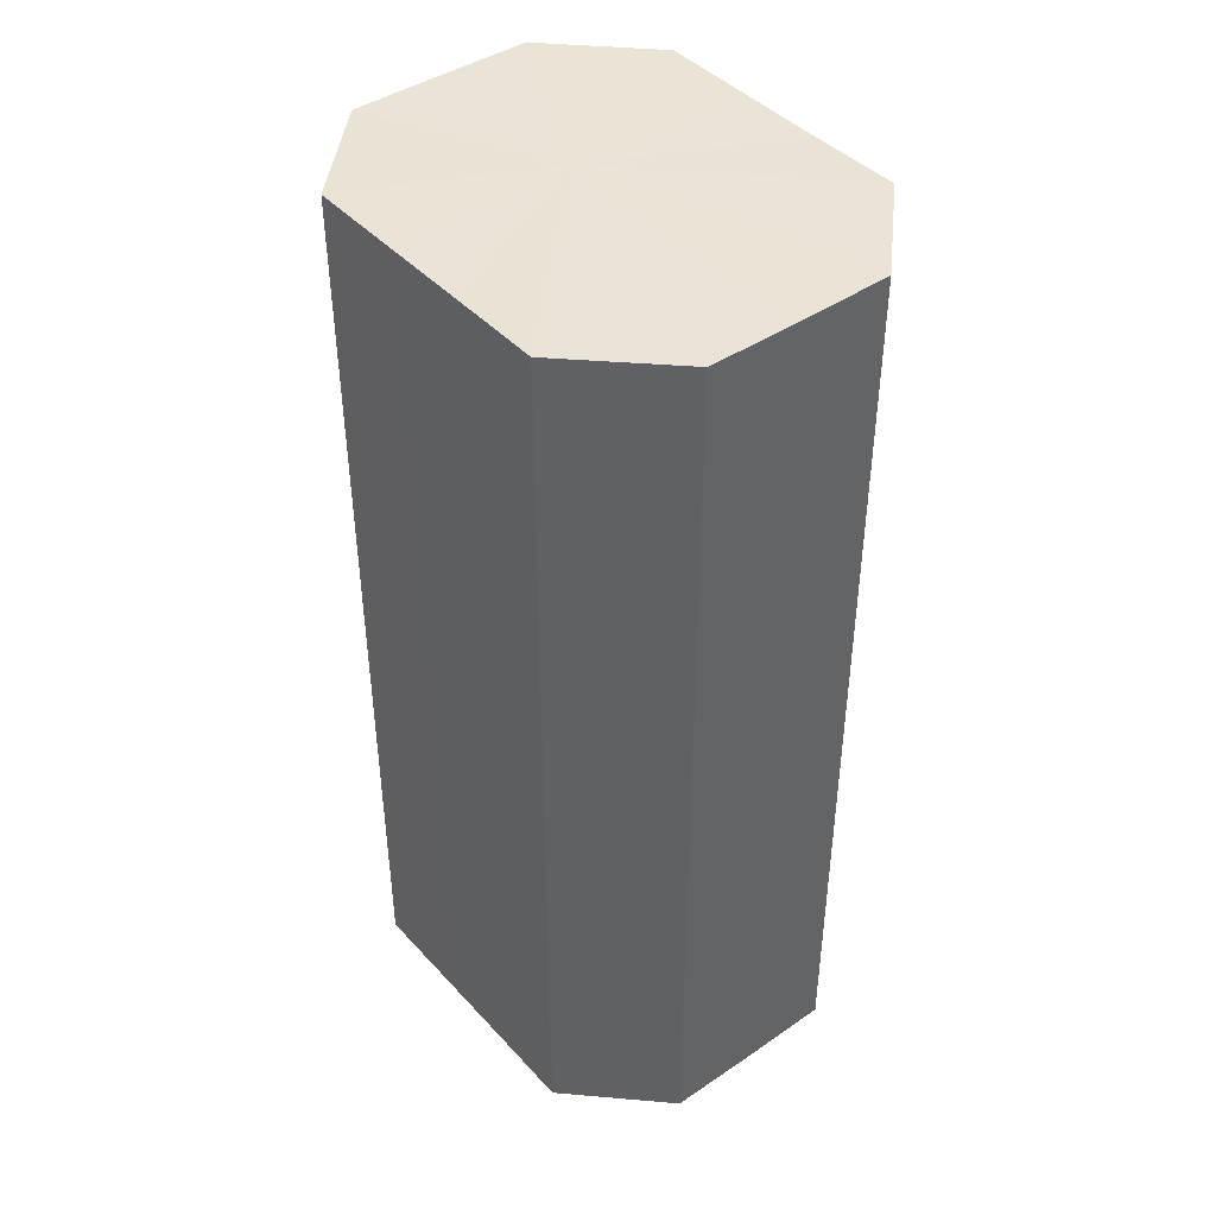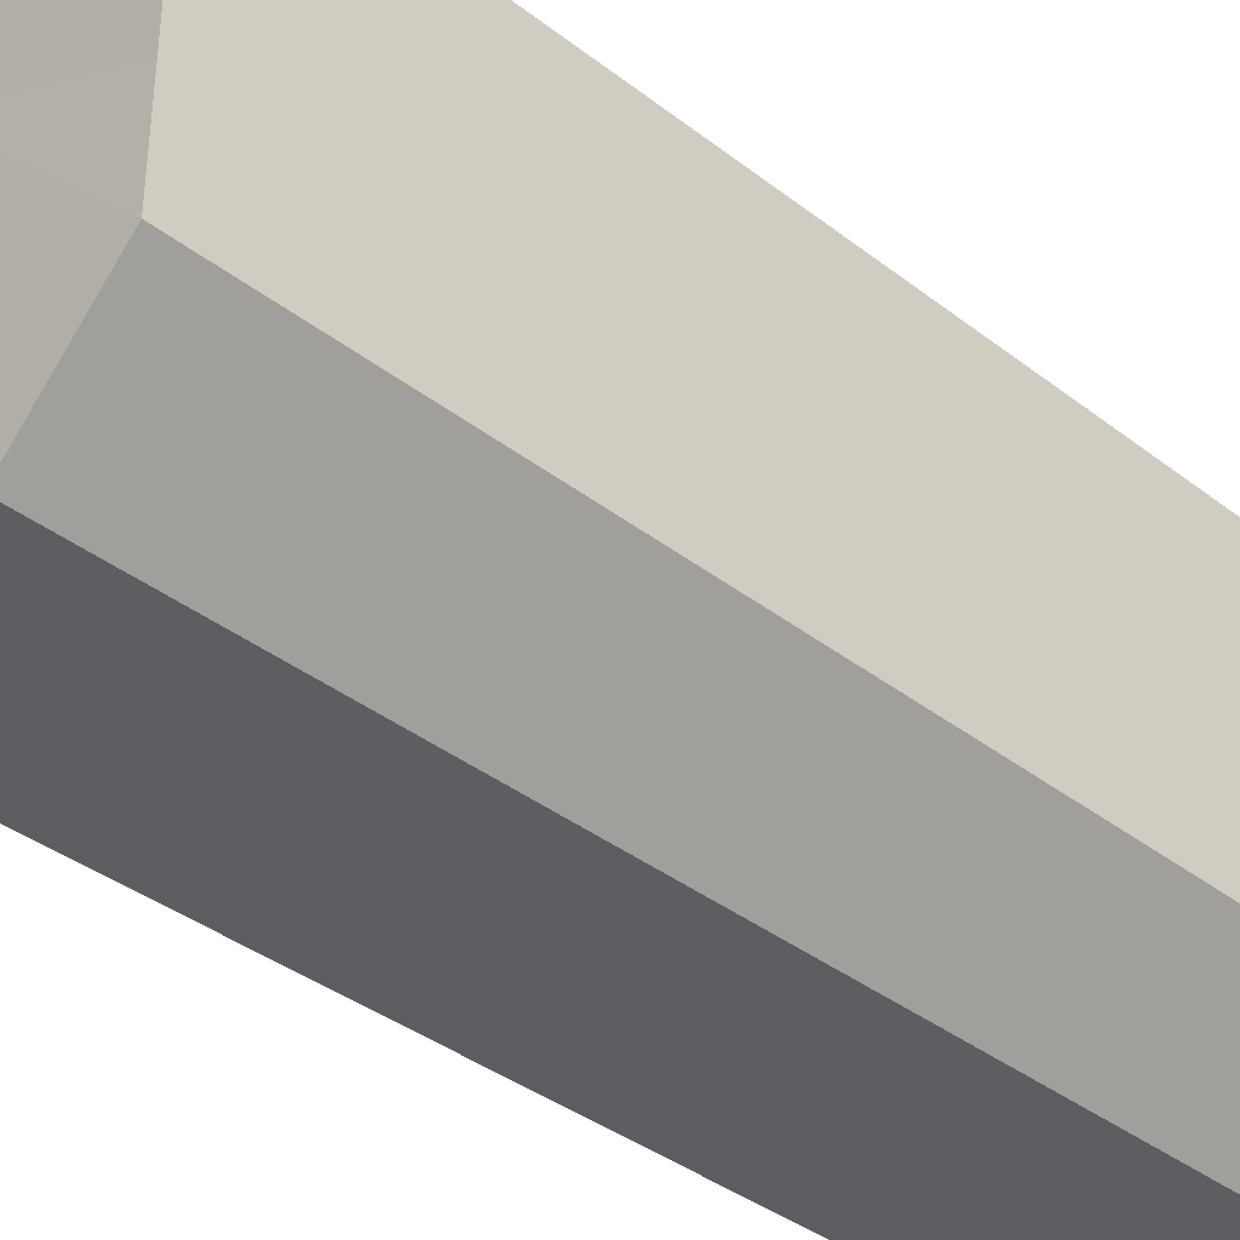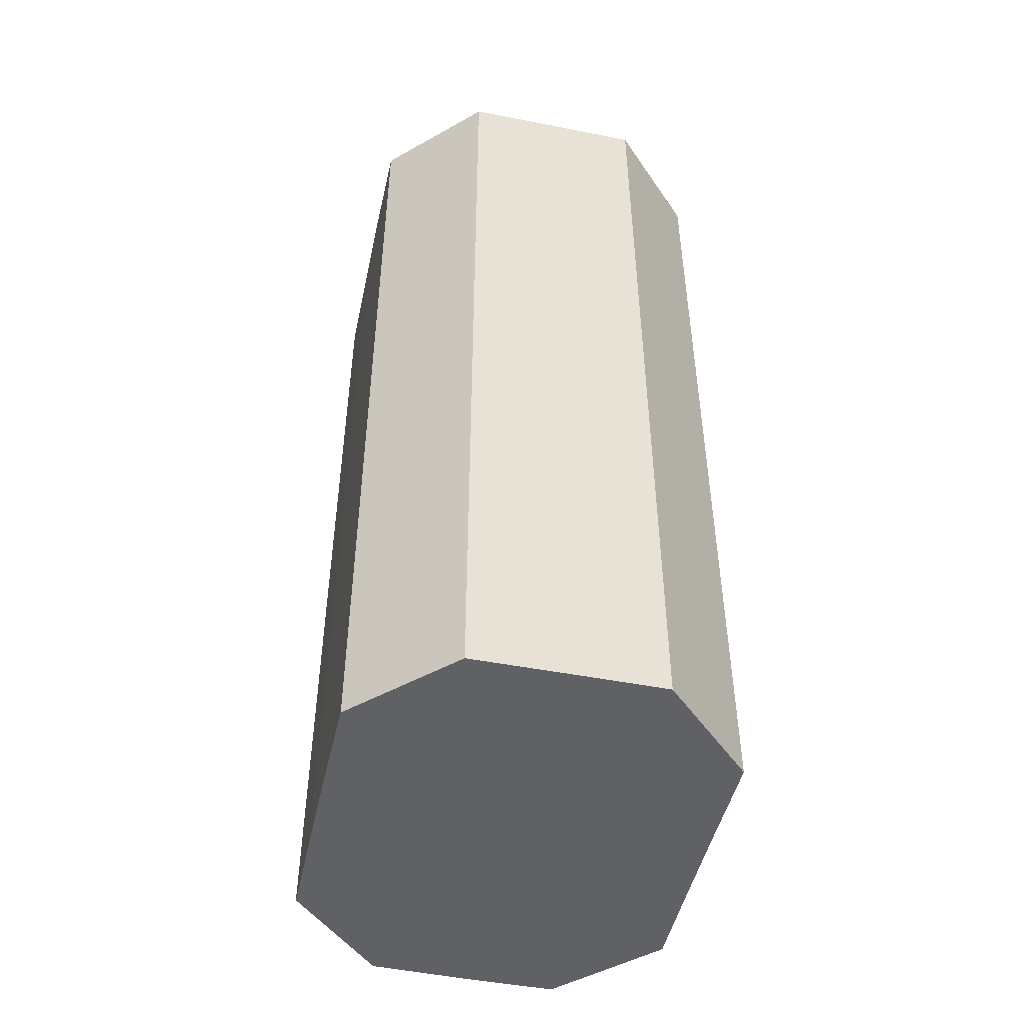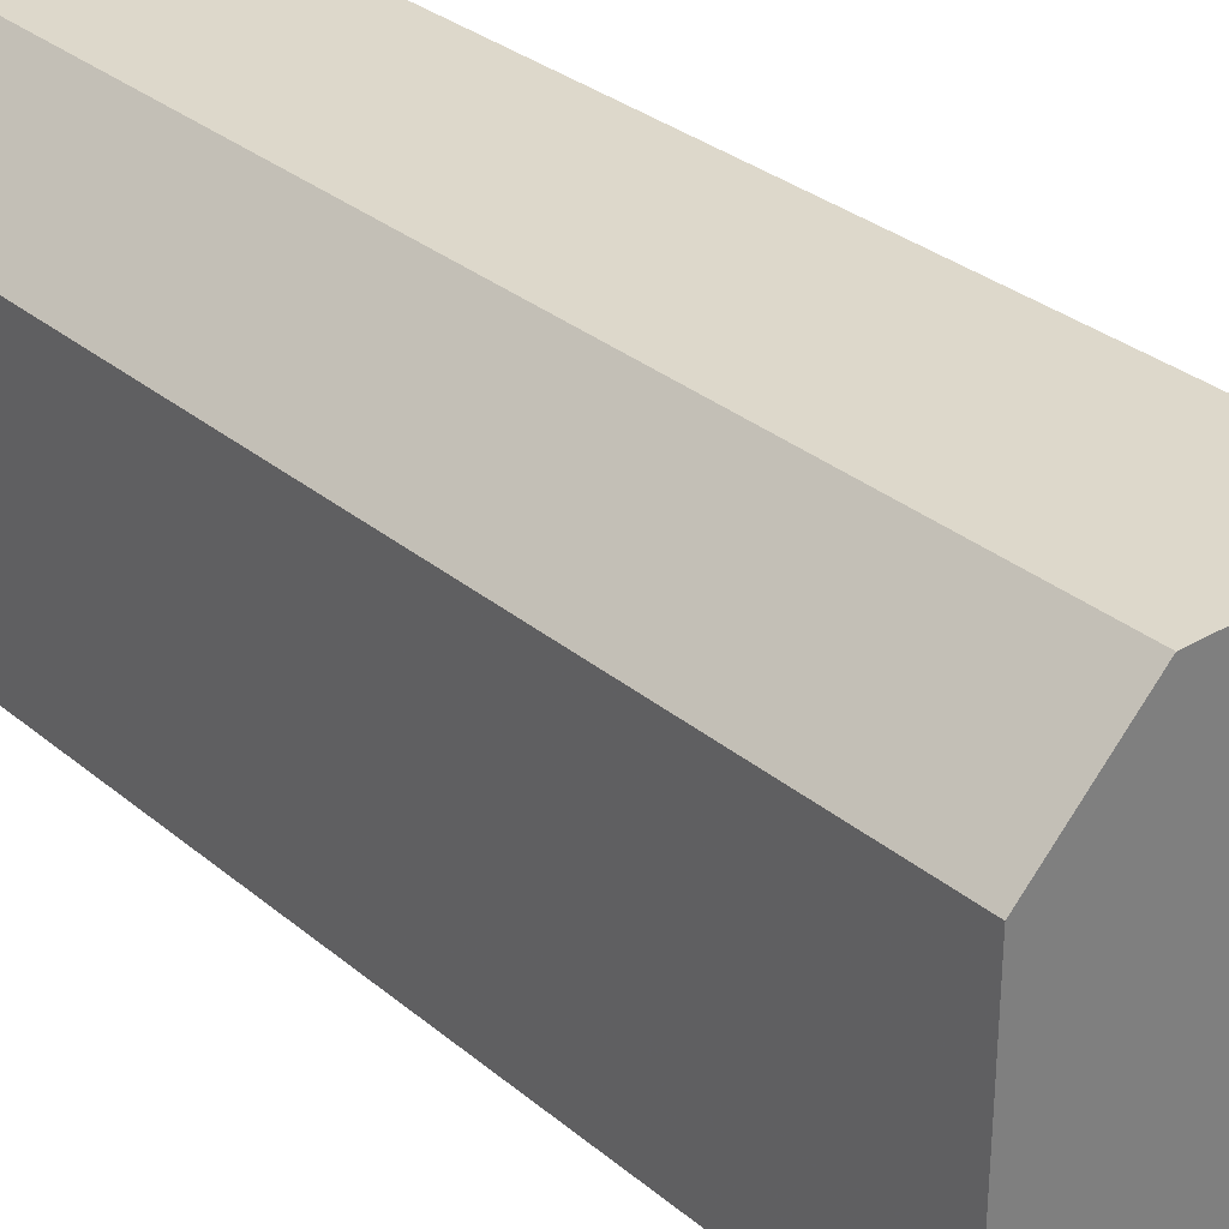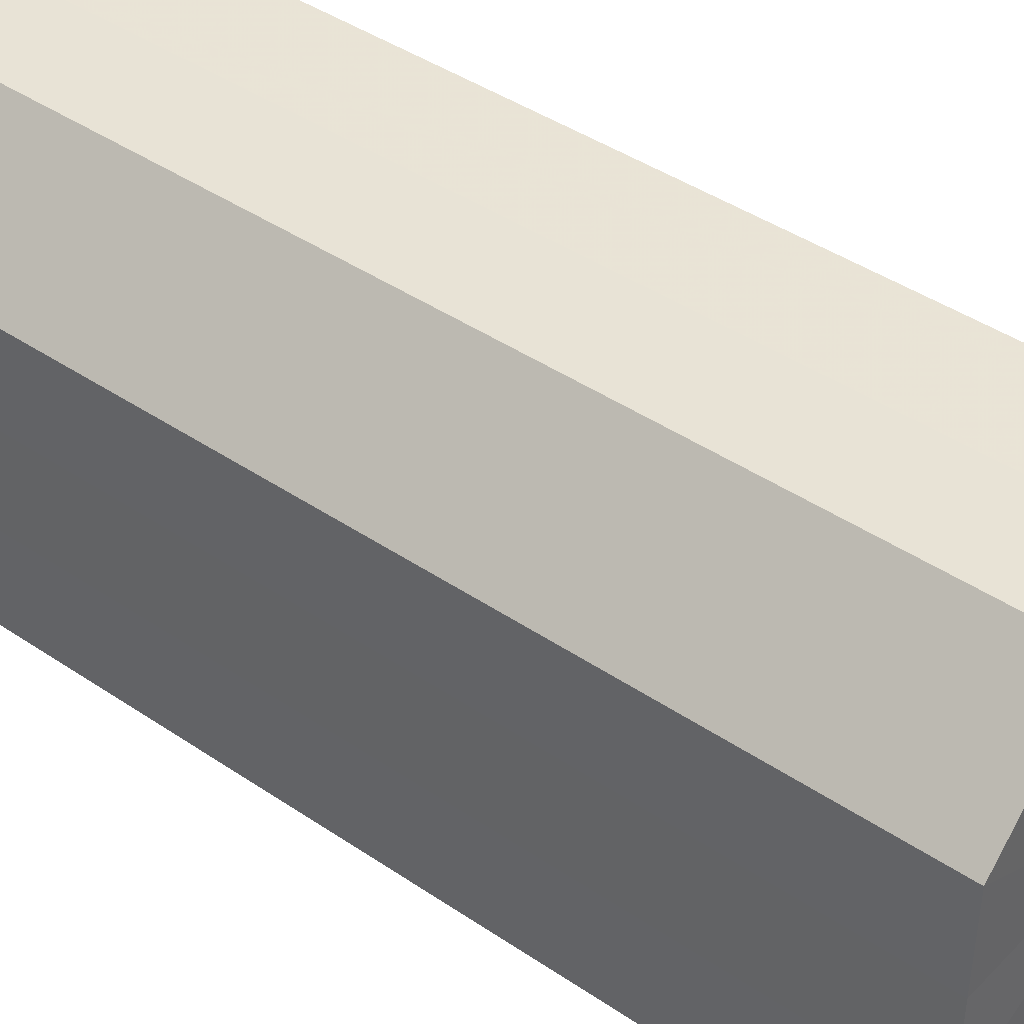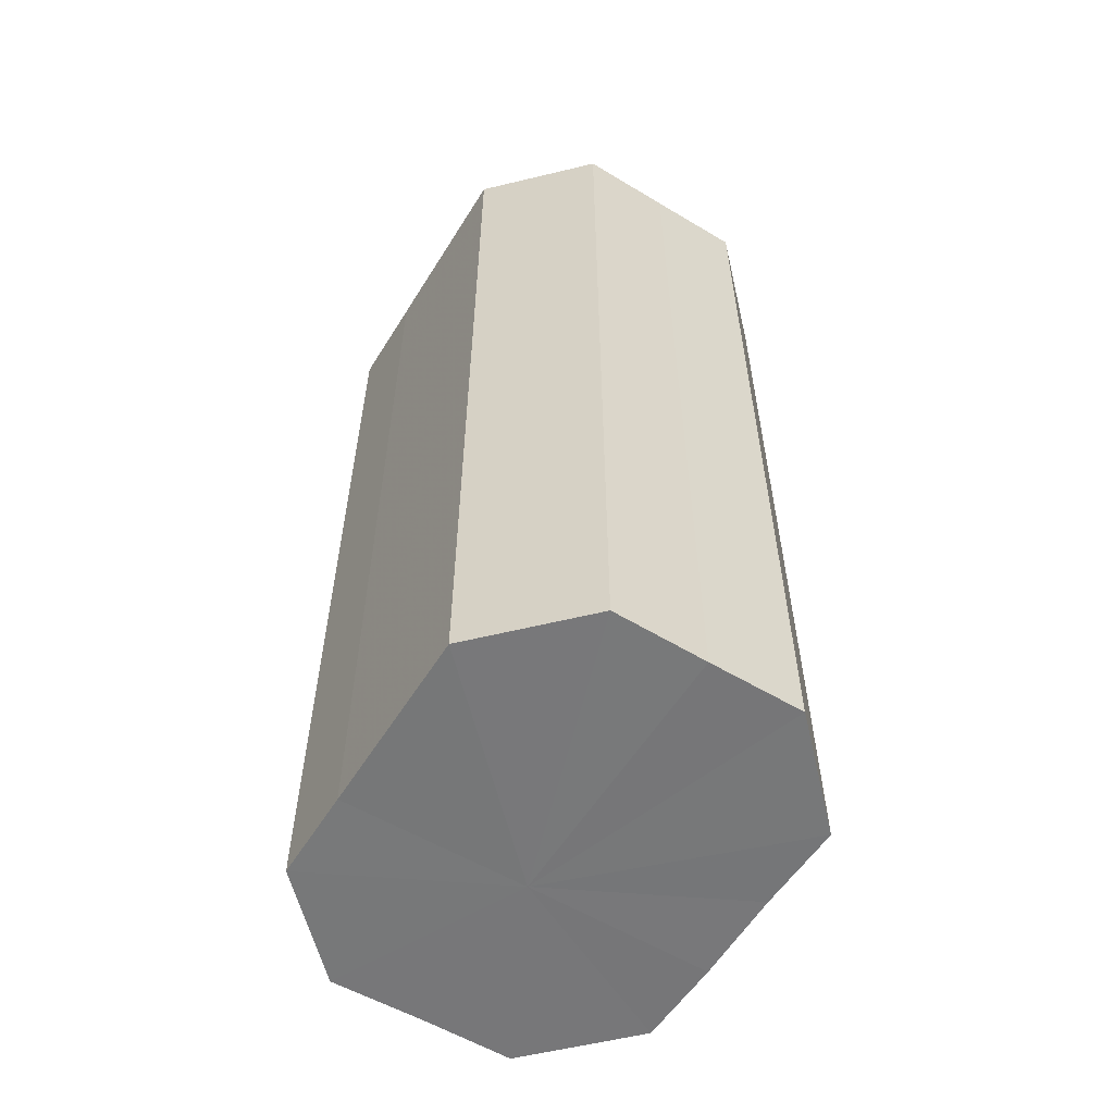
<metadata>
{"format":"obj","ext":"obj","renderer":"f3d","projection":"perspective","resolution":1024,"background":"white","views":[{"elev":43.0,"azim":-38.8,"up":"+Z"},{"elev":-37.2,"azim":45.1,"up":"+Y"},{"elev":-48.3,"azim":167.5,"up":"+Z"},{"elev":31.3,"azim":-40.5,"up":"+Y"},{"elev":42.0,"azim":-50.8,"up":"+Y"},{"elev":-57.3,"azim":-31.6,"up":"+Z"}]}
</metadata>
<code>
o 11685
v 2212 1880 6.935
v 2212 1880 6.935
v 2212 1880 7.035
v 2212 1880 6.935
v 2212 1880 7.035
v 2212 1880 6.935
v 2212 1880 7.035
v 2212 1880 6.935
v 2212 1880 7.035
v 2212 1880 6.935
v 2212 1880 7.035
v 2212 1880 6.935
v 2212 1880 7.035
v 2212 1880 6.935
v 2212 1880 7.035
v 2212 1880 6.935
v 2212 1880 7.035
v 2212 1880 6.935
v 2212 1880 7.035
v 2212 1880 6.935
v 2212 1880 7.035
v 2212 1880 6.935
v 2212 1880 7.035
v 2212 1880 6.935
v 2212 1880 7.035
v 2212 1880 6.935
v 2212 1880 7.035
v 2212 1880 7.035
v 2212 1880 7.035
v 2212 1880 6.935
v 2212 1880 7.035
v 2212 1880 6.935
v 2212 1880 7.035
v 2212 1880 7.035
v 2212 1880 6.935
v 2212 1880 7.035
v 2212 1880 6.935
v 2212 1880 6.935
v 2212 1880 7.035
v 2212 1880 7.035
v 2212 1880 6.935
v 2212 1880 7.035
v 2212 1880 6.935
v 2212 1880 6.935
v 2212 1880 7.035
v 2212 1880 7.035
v 2212 1880 6.935
v 2212 1880 7.035
v 2212 1880 6.935
v 2212 1880 6.935
v 2212 1880 7.035
v 2212 1880 7.035
v 2212 1880 6.935
v 2212 1880 7.035
v 2212 1880 6.935
v 2212 1880 6.935
v 2212 1880 6.935
v 2212 1880 6.935
v 2212 1880 6.935
v 2212 1880 6.935
v 2212 1880 6.935
v 2212 1880 6.935
v 2212 1880 6.935
v 2212 1880 6.935
v 2212 1880 6.935
v 2212 1880 6.935
v 2212 1880 6.935
v 2212 1880 6.935
v 2212 1880 6.935
v 2212 1880 6.935
v 2212 1880 6.935
v 2212 1880 7.035
v 2212 1880 7.035
v 2212 1880 7.035
v 2212 1880 7.035
v 2212 1880 7.035
v 2212 1880 7.035
v 2212 1880 7.035
v 2212 1880 7.035
v 2212 1880 7.035
v 2212 1880 7.035
v 2212 1880 7.035
v 2212 1880 7.035
v 2212 1880 7.035
v 2212 1880 7.035
v 2212 1880 7.035
f 1 2 3
f 2 4 5
f 6 1 7
f 4 8 9
f 10 6 11
f 8 12 13
f 14 10 15
f 12 16 17
f 18 14 19
f 16 20 21
f 22 18 23
f 20 24 25
f 26 22 27
f 24 26 28
f 29 30 31
f 31 32 33
f 34 35 29
f 36 37 34
f 33 38 39
f 40 41 36
f 42 43 40
f 39 44 45
f 46 47 42
f 48 49 46
f 45 50 51
f 52 53 48
f 54 55 52
f 51 56 54
f 57 58 59
f 57 60 58
f 57 59 61
f 57 62 60
f 57 61 63
f 57 64 62
f 57 63 65
f 57 66 64
f 57 65 67
f 57 68 66
f 57 67 69
f 57 70 68
f 57 69 71
f 57 71 70
f 72 73 74
f 72 75 73
f 72 74 76
f 72 77 75
f 72 76 78
f 72 79 77
f 72 78 80
f 72 81 79
f 72 80 82
f 72 83 81
f 72 82 84
f 72 85 83
f 72 84 86
f 72 86 85

</code>
